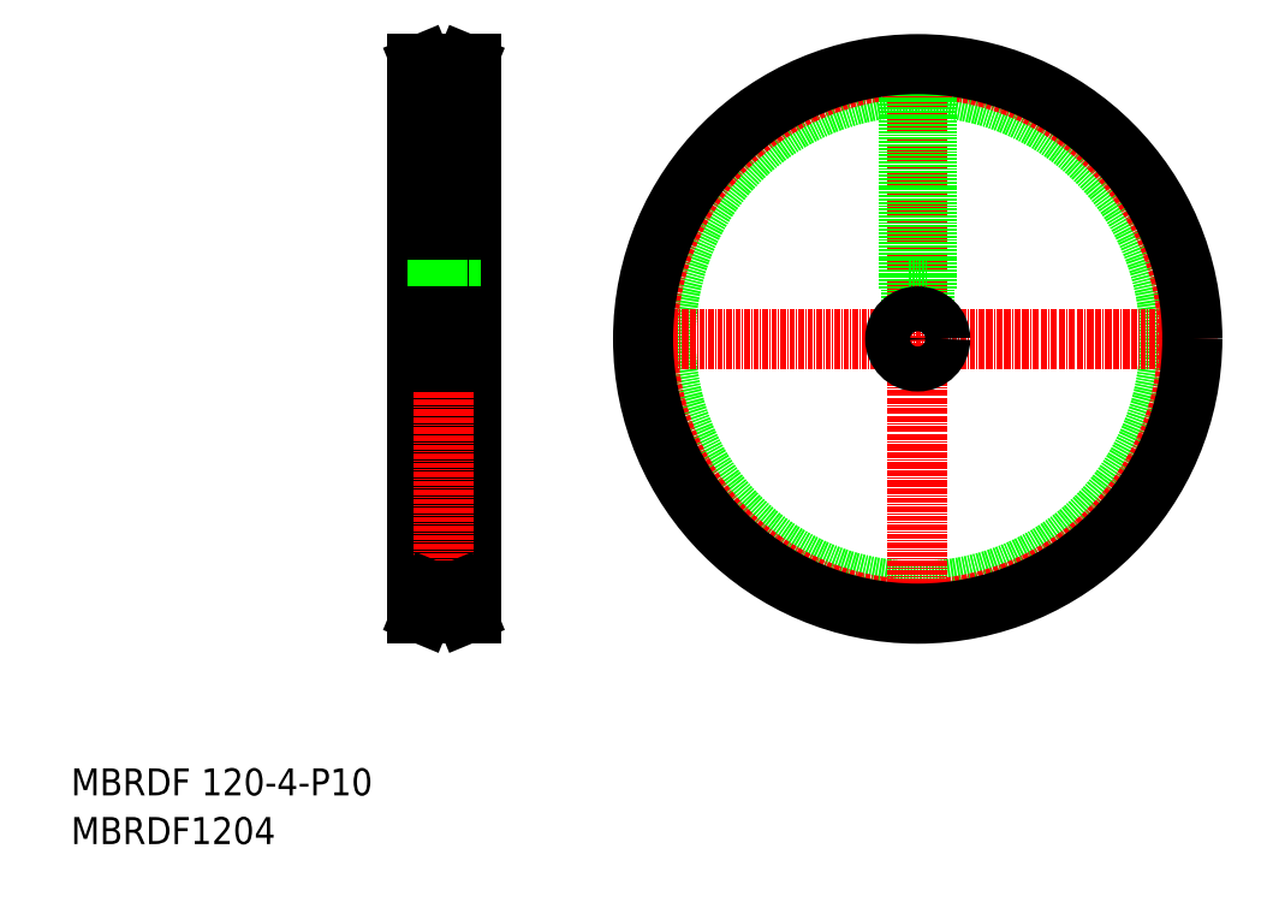
<metadata>
{"format":"dxf","ext":"dxf","renderer":"ezdxf+matplotlib","layout":"modelspace","background":"white","min_lineweight":24,"dpi":150}
</metadata>
<code>
0
SECTION
2
ENTITIES
0
TEXT
8
0
10
-286
20
-50
30
0
40
6
1
MBRDF 120-4-P10
0
TEXT
8
0
10
-286
20
-60.81
30
0
40
6
1
MBRDF1204
0
LINE
8
0
10
-197.2
20
70.6
30
0
11
-197.2
21
70.6
31
0
0
LINE
8
0
10
-197.2
20
112.4
30
0
11
-197.2
21
-9.649
31
0
0
LINE
8
0
10
-209.2
20
112.4
30
0
11
-209.2
21
-9.649
31
0
0
LINE
8
CENTER
10
-203.2
20
113.9
30
0
11
-203.2
21
-11.15
31
0
0
LINE
8
CENTER
10
-210.7
20
51.35
30
0
11
-195.7
21
51.35
31
0
0
LINE
8
CENTER
10
-210.7
20
51.35
30
0
11
-195.7
21
51.35
31
0
0
CIRCLE
8
0
10
-97.91
20
51.35
30
0
40
56
0
CIRCLE
8
CENTER
10
-97.91
20
51.35
30
0
40
60
0
LINE
8
CENTER
10
-97.91
20
-11.15
30
0
11
-97.91
21
113.9
31
0
0
LINE
8
0
10
-99.91
20
62.35
30
0
11
-95.91
21
62.35
31
0
0
LINE
8
0
10
-99.91
20
107.3
30
0
11
-99.91
21
62.35
31
0
0
LINE
8
0
10
-95.91
20
107.3
30
0
11
-95.91
21
62.35
31
0
0
LINE
8
0
10
-99.11
20
62.35
30
0
11
-99.11
21
56.21
31
0
0
LINE
8
0
10
-96.71
20
62.35
30
0
11
-96.71
21
56.21
31
0
0
LINE
8
0
10
-99.41
20
62.35
30
0
11
-99.41
21
56.12
31
0
0
LINE
8
0
10
-96.41
20
62.35
30
0
11
-96.41
21
56.12
31
0
0
LINE
8
CENTER
10
-160.4
20
51.35
30
0
11
-35.41
21
51.35
31
0
0
CIRCLE
8
0
10
-97.91
20
51.35
30
0
40
61
0
CIRCLE
8
0
10
-97.91
20
51.35
30
0
40
5
0
LINE
8
0
10
-209.2
20
46.35
30
0
11
-197.2
21
46.35
31
0
0
LINE
8
0
10
-205.2
20
107.4
30
0
11
-205.2
21
62.35
31
0
0
LINE
8
0
10
-201.2
20
107.4
30
0
11
-201.2
21
62.35
31
0
0
LINE
8
0
10
-205.2
20
62.35
30
0
11
-201.2
21
62.35
31
0
0
LINE
8
0
10
-202
20
62.35
30
0
11
-202
21
56.35
31
0
0
LINE
8
0
10
-201.7
20
62.35
30
0
11
-201.7
21
56.35
31
0
0
LINE
8
0
10
-204.4
20
62.35
30
0
11
-204.4
21
56.35
31
0
0
LINE
8
0
10
-204.7
20
62.35
30
0
11
-204.7
21
56.35
31
0
0
LINE
8
0
10
-209.2
20
56.35
30
0
11
-197.2
21
56.35
31
0
0
LINE
8
CENTER
10
-207.6
20
111.4
30
0
11
-198.8
21
111.4
31
0
0
LINE
8
0
10
-198.3
20
112.4
30
0
11
-197.2
21
112.4
31
0
0
LINE
8
0
10
-209.2
20
112.4
30
0
11
-208
21
112.4
31
0
0
LINE
8
0
10
-208
20
112.4
30
0
11
-205.9
21
107.4
31
0
0
LINE
8
0
10
-198.3
20
112.4
30
0
11
-200.4
21
107.4
31
0
0
LINE
8
0
10
-205.9
20
107.4
30
0
11
-200.4
21
107.4
31
0
0
LINE
8
CENTER
10
-207.6
20
-8.649
30
0
11
-198.8
21
-8.649
31
0
0
LINE
8
0
10
-198.3
20
-9.649
30
0
11
-197.2
21
-9.649
31
0
0
LINE
8
0
10
-209.2
20
-9.649
30
0
11
-208
21
-9.649
31
0
0
LINE
8
0
10
-208
20
-9.649
30
0
11
-205.9
21
-4.649
31
0
0
LINE
8
0
10
-198.3
20
-9.649
30
0
11
-200.4
21
-4.649
31
0
0
LINE
8
0
10
-205.9
20
-4.649
30
0
11
-200.4
21
-4.649
31
0
0
ENDSEC
0
EOF

</code>
